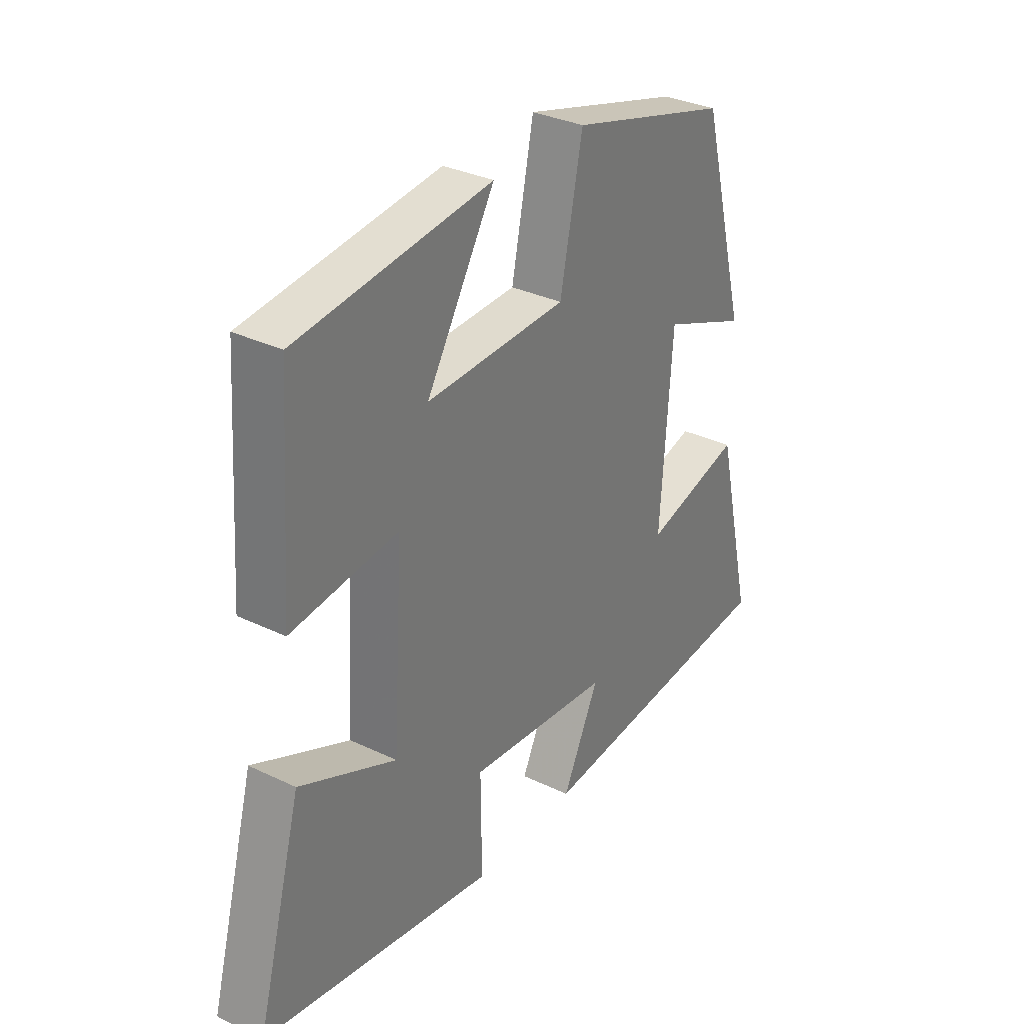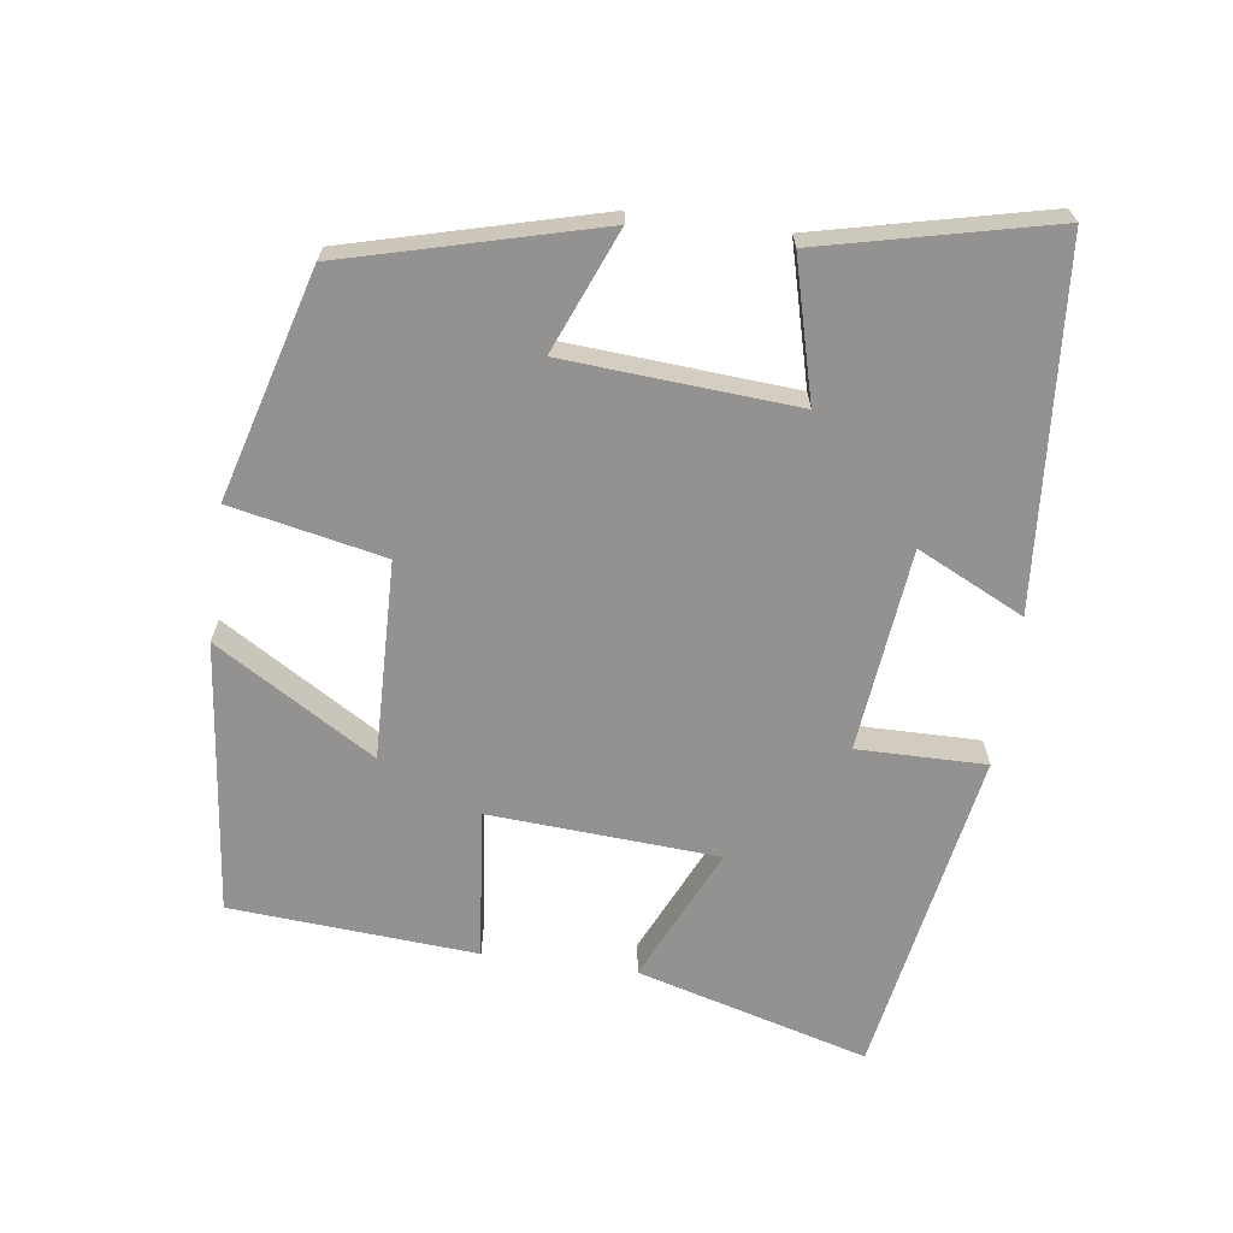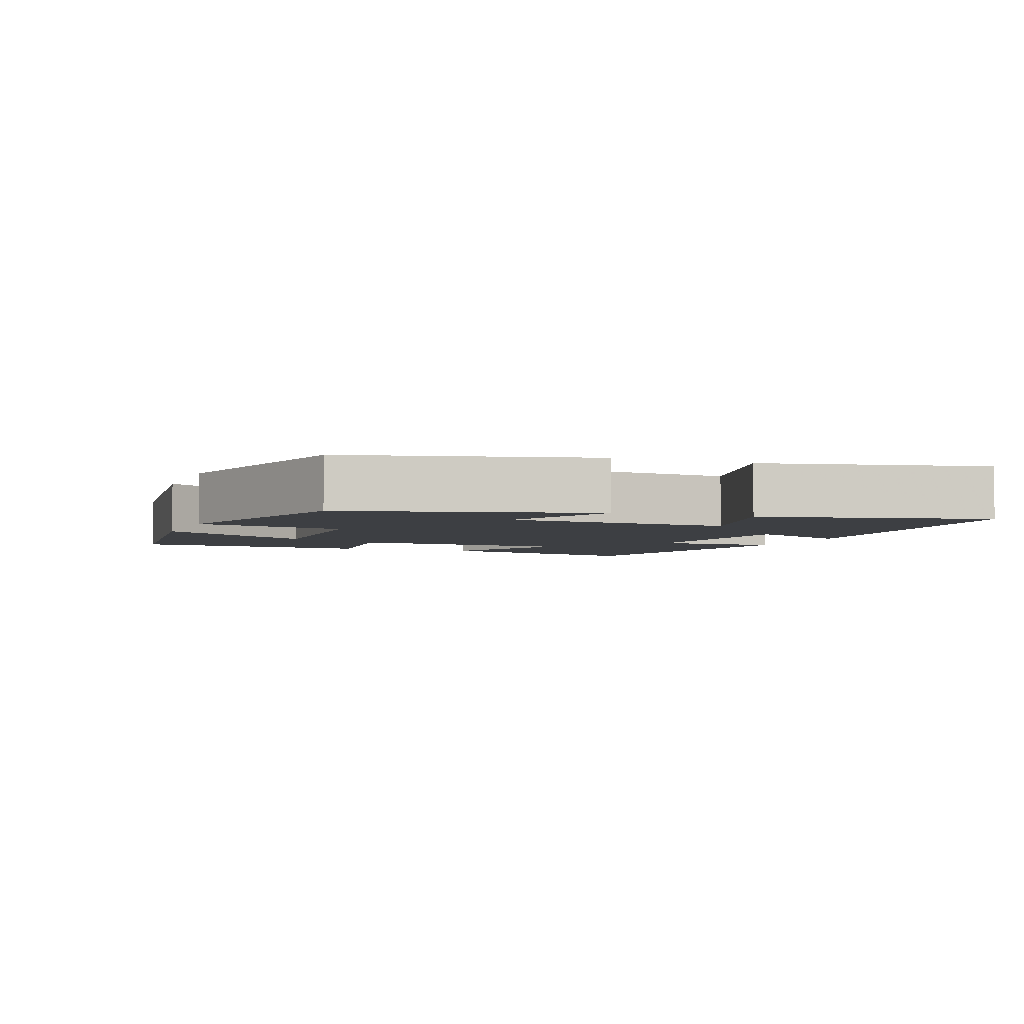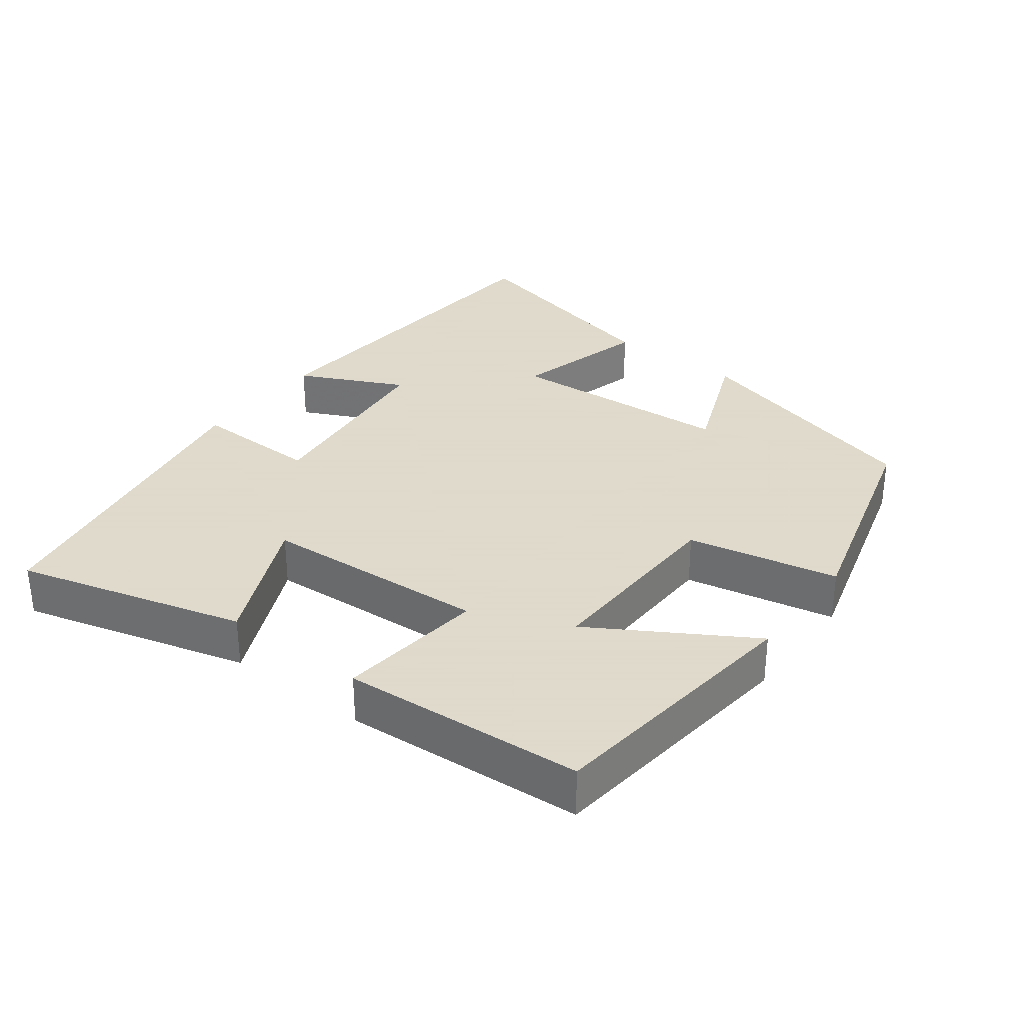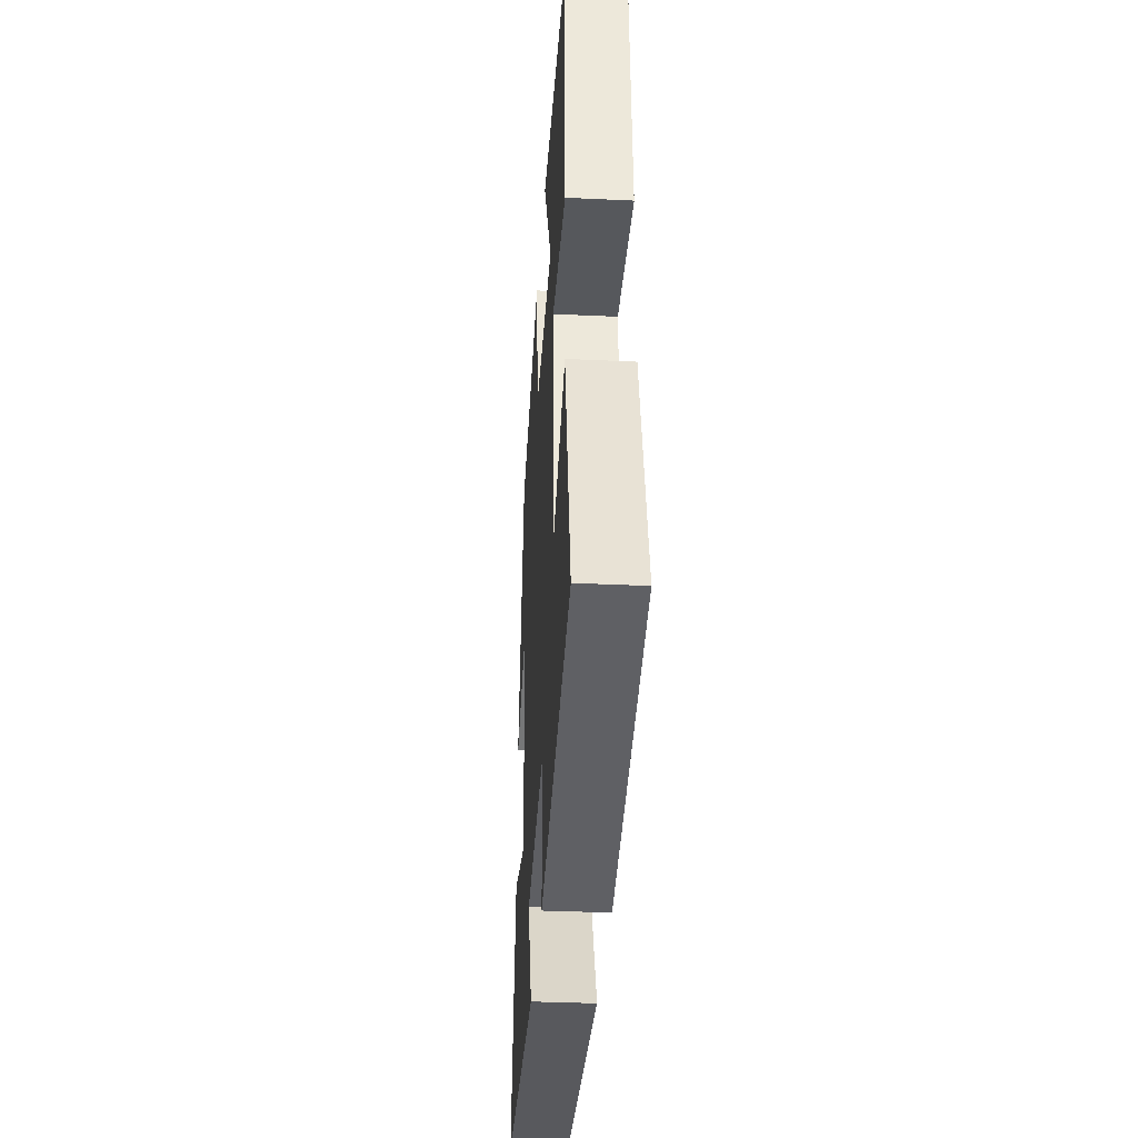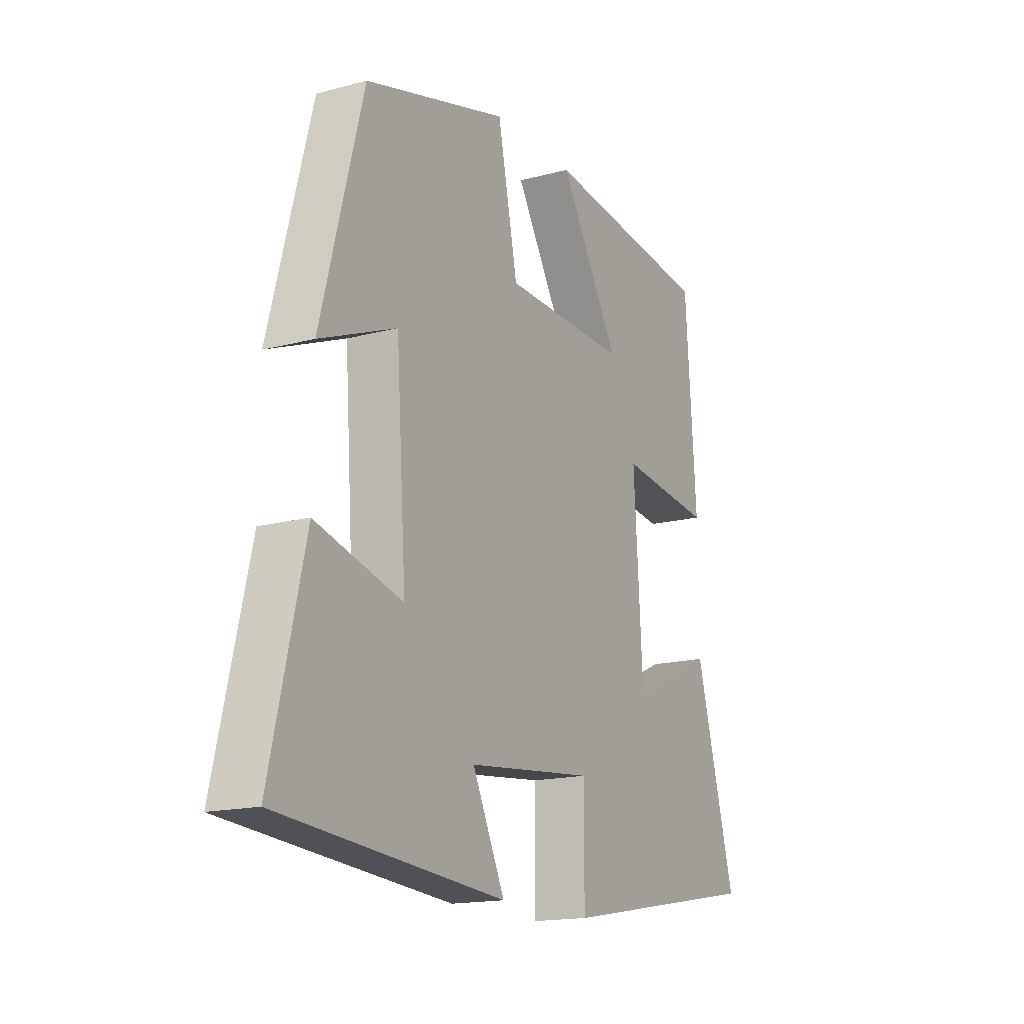
<metadata>
{"format":"obj","ext":"obj","renderer":"f3d","projection":"perspective","resolution":1024,"background":"white","views":[{"elev":32.5,"azim":-56.2,"up":"+Z"},{"elev":-66.5,"azim":82.1,"up":"+Y"},{"elev":-3.9,"azim":68.9,"up":"+Y"},{"elev":32.4,"azim":-52.8,"up":"+Y"},{"elev":-34.8,"azim":-93.6,"up":"+Z"},{"elev":-16.3,"azim":118.8,"up":"+Z"}]}
</metadata>
<code>
v -0.589 0.07 -0.42
v -0.5 0.07 -0.097
v -0.311 0.07 -0.183
v -0.291 0.07 0.137
v -0.5 0.07 0.113
v -0.476 0.07 0.456
v -0.096 0.07 0.5
v -0.23 0.07 0.278
v 0.046 0.07 0.286
v 0.09 0.07 0.5
v 0.407 0.07 0.411
v 0.5 0.07 0.061
v 0.33 0.07 0.13
v 0.308 0.07 -0.192
v 0.5 0.07 -0.141
v 0.575 0.07 -0.46
v 0.077 0.07 -0.5
v 0.149 0.07 -0.351
v -0.133 0.07 -0.321
v -0.131 0.07 -0.5
v -0.589 0 -0.42
v -0.5 0 -0.097
v -0.311 0 -0.183
v -0.291 0 0.137
v -0.5 0 0.113
v -0.476 0 0.456
v -0.096 0 0.5
v -0.23 0 0.278
v 0.046 0 0.286
v 0.09 0 0.5
v 0.407 0 0.411
v 0.5 0 0.061
v 0.33 0 0.13
v 0.308 0 -0.192
v 0.5 0 -0.141
v 0.575 0 -0.46
v 0.077 0 -0.5
v 0.149 0 -0.351
v -0.133 0 -0.321
v -0.131 0 -0.5
f 1 2 3
f 20 1 3
f 19 20 3
f 18 19 3 4
f 16 17 18
f 15 16 18
f 14 15 18
f 13 14 18 4
f 11 12 13
f 10 11 13
f 9 10 13
f 8 9 13 4
f 5 6 7 8
f 4 5 8
f 23 22 21
f 23 21 40
f 23 40 39
f 24 23 39 38
f 38 37 36
f 38 36 35
f 38 35 34
f 24 38 34 33
f 33 32 31
f 33 31 30
f 33 30 29
f 24 33 29 28
f 28 27 26 25
f 28 25 24
f 1 21 22 2
f 2 22 23 3
f 3 23 24 4
f 4 24 25 5
f 5 25 26 6
f 6 26 27 7
f 7 27 28 8
f 8 28 29 9
f 9 29 30 10
f 10 30 31 11
f 11 31 32 12
f 12 32 33 13
f 13 33 34 14
f 14 34 35 15
f 15 35 36 16
f 16 36 37 17
f 17 37 38 18
f 18 38 39 19
f 19 39 40 20
f 20 40 21 1

</code>
